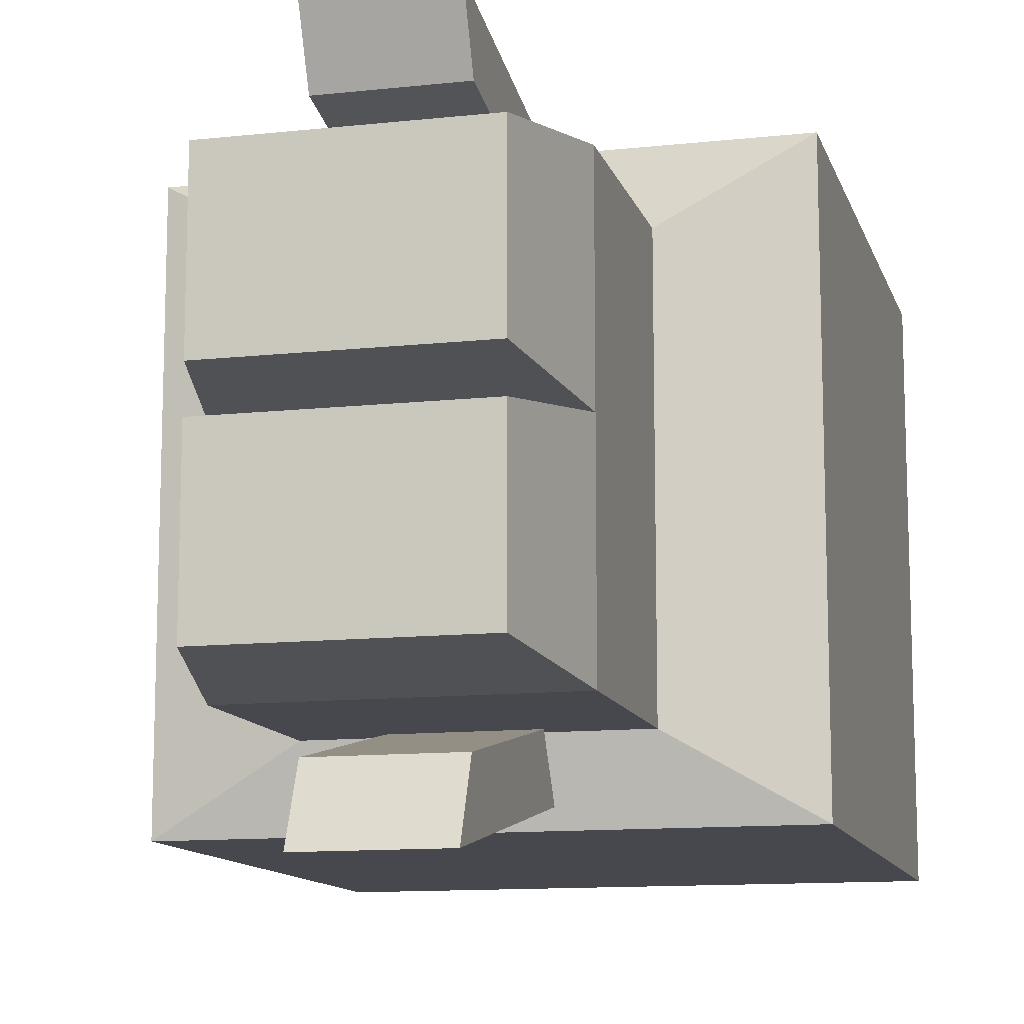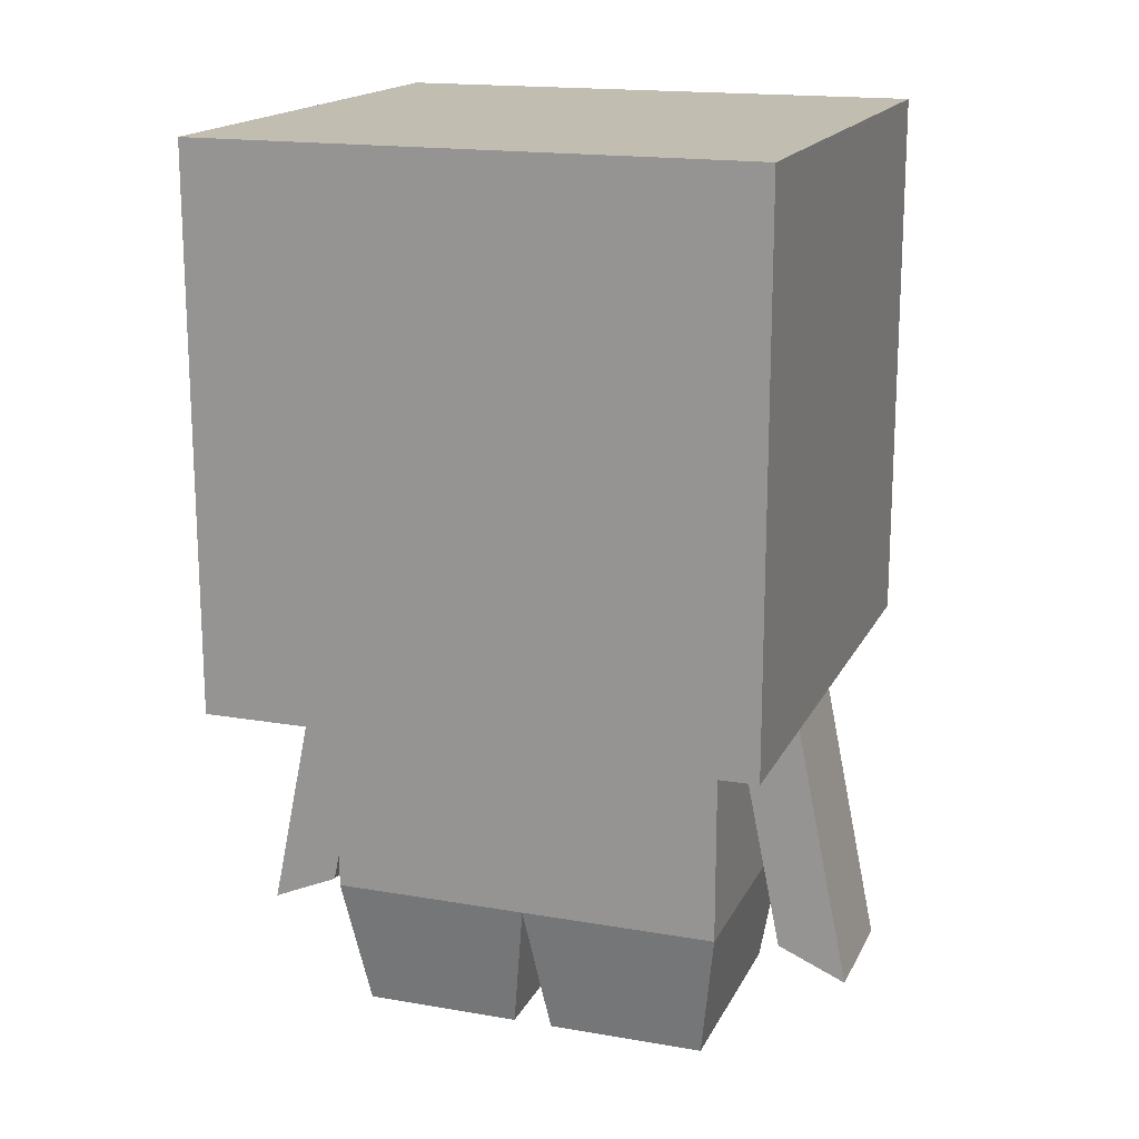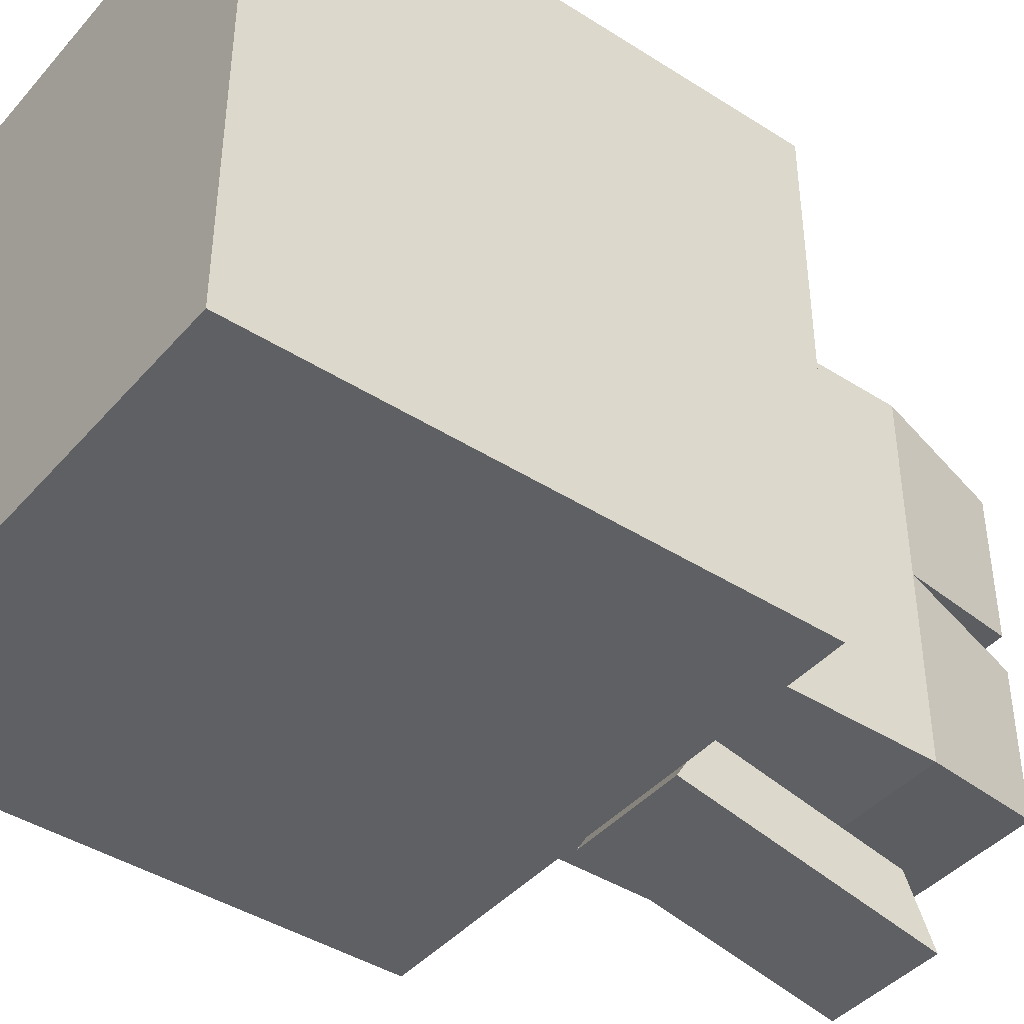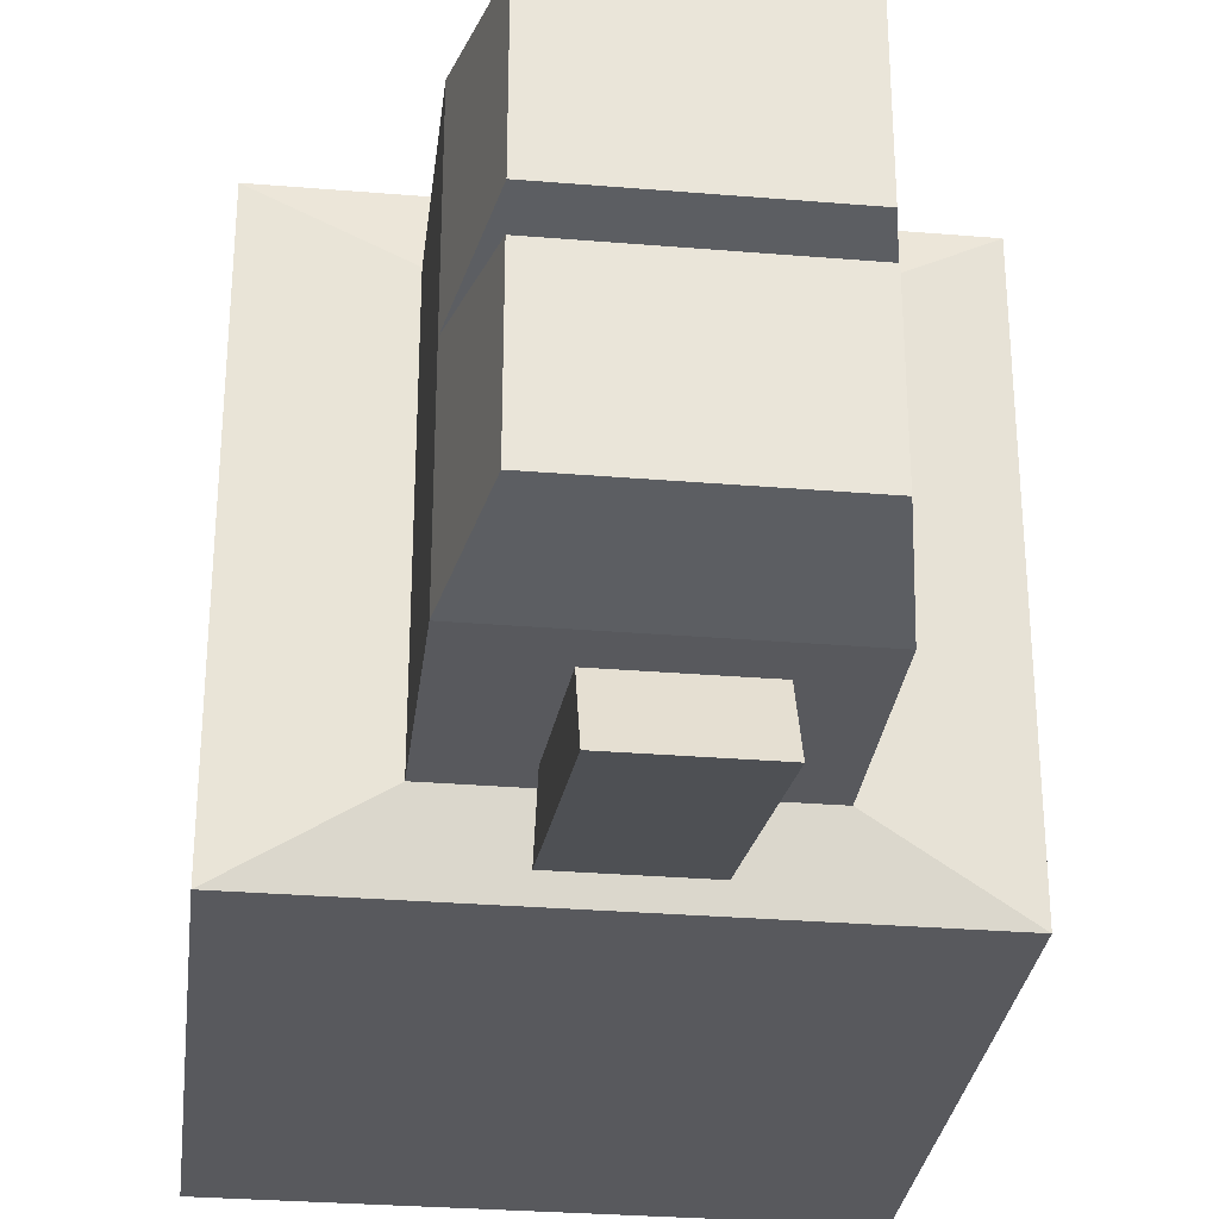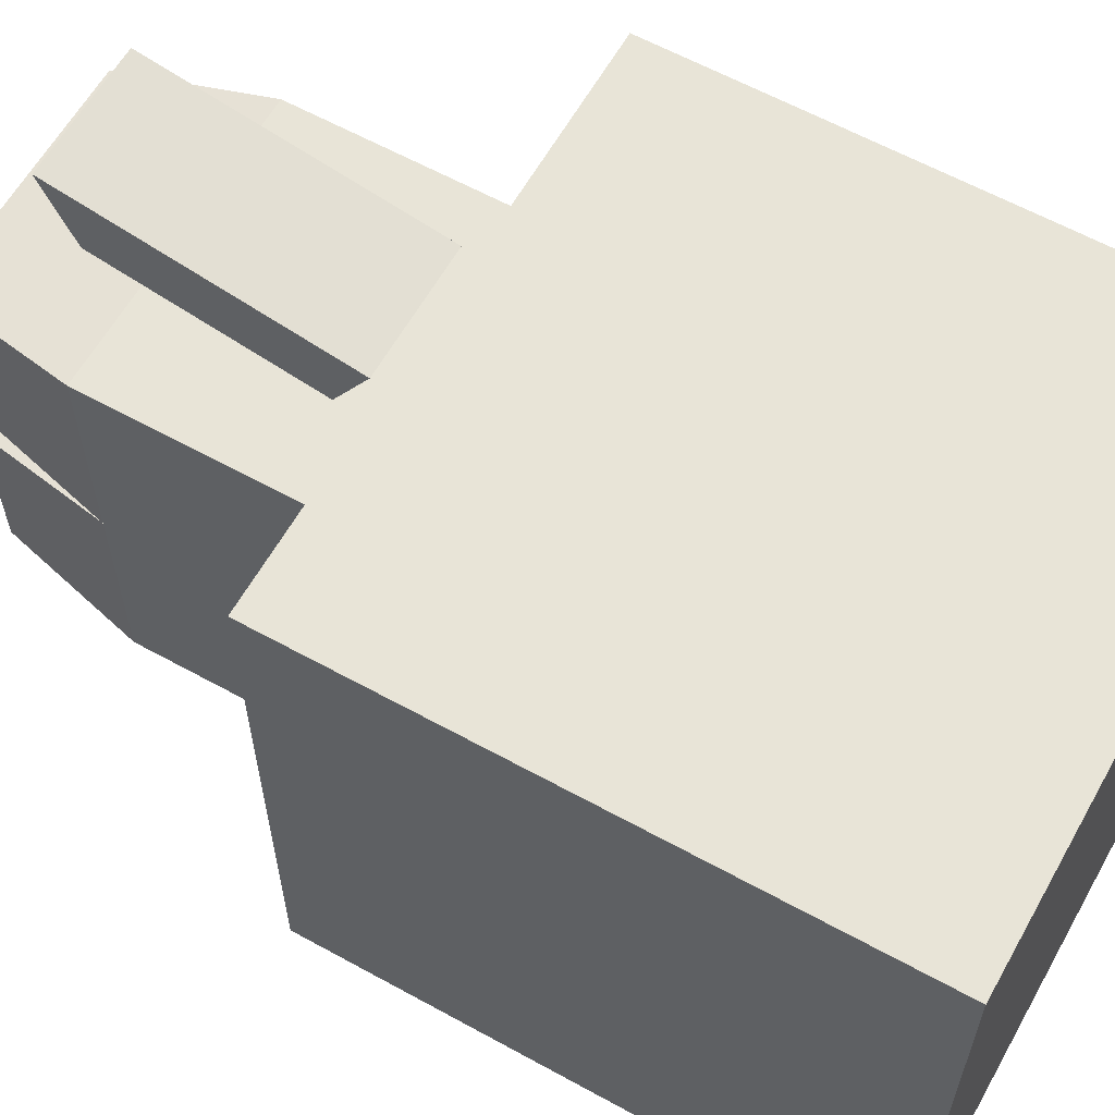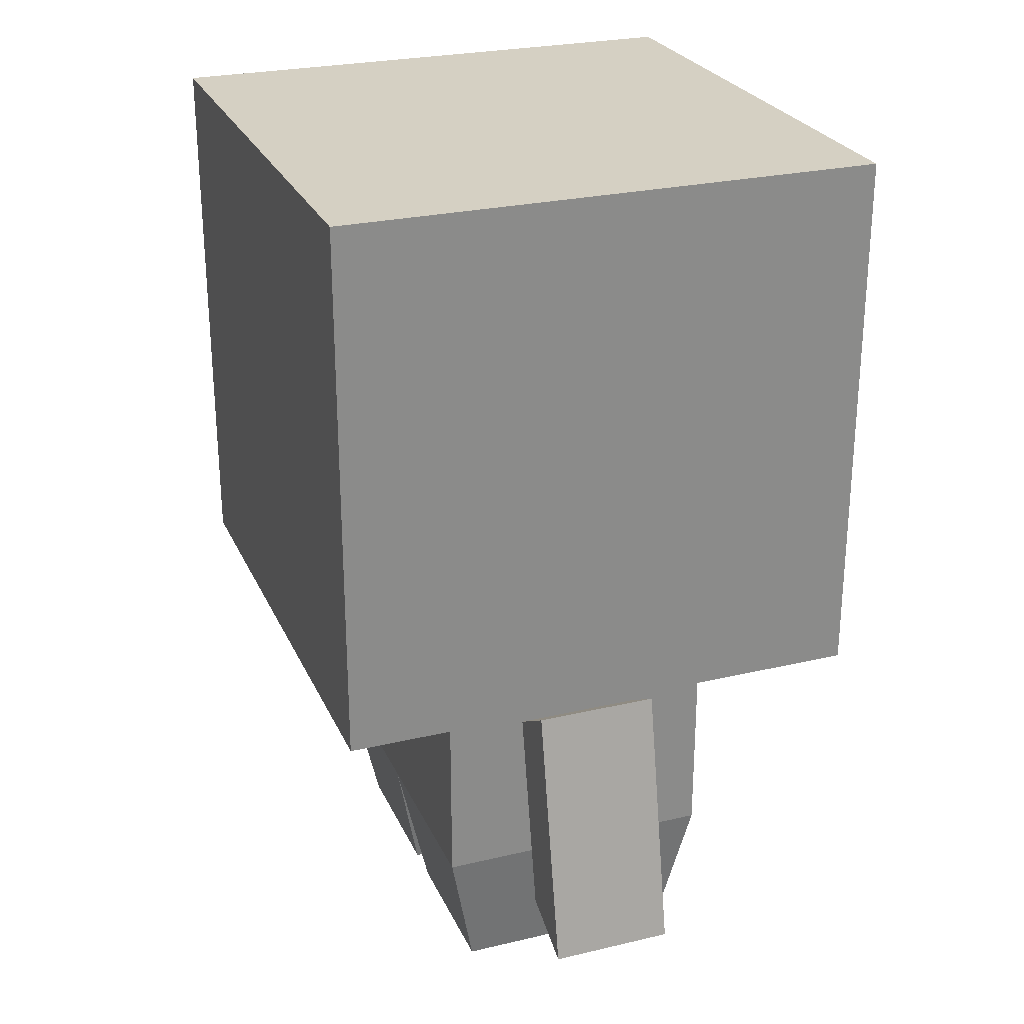
<metadata>
{"format":"obj","ext":"obj","renderer":"f3d","projection":"perspective","resolution":1024,"background":"white","views":[{"elev":-11.9,"azim":14.6,"up":"+Z"},{"elev":17.0,"azim":109.2,"up":"+Y"},{"elev":-42.3,"azim":-127.4,"up":"+Z"},{"elev":-30.0,"azim":-6.9,"up":"+Z"},{"elev":61.4,"azim":119.3,"up":"+Z"},{"elev":26.2,"azim":159.6,"up":"+Y"}]}
</metadata>
<code>
o Cube.001
v 0.2304 -1.053 -1.141
v 0.2304 -0.07019 -0.9394
v 0.2304 -0.944 -0.8901
v 0.2304 -0.1946 -0.7362
v -0.2276 -1.053 -1.141
v -0.2276 -0.07019 -0.9394
v -0.2276 -0.944 -0.8901
v -0.2276 -0.1946 -0.7362
v 0.2304 -1.053 1.141
v 0.2304 -0.07019 0.9394
v 0.2304 -0.944 0.8901
v 0.2304 -0.1946 0.7362
v -0.2276 -1.053 1.141
v -0.2276 -0.07019 0.9394
v -0.2276 -0.944 0.8901
v -0.2276 -0.1946 0.7362
v 1 0 -1
v 1 2 -1
v 1 0 1
v 1 2 1
v -1 0 -1
v -1 2 -1
v -1 0 1
v -1 2 1
v 0.5257 -0.06626 0.7281
v 0.5257 -0.06626 -0.7281
v -0.5257 -0.06626 0.7281
v -0.5257 -0.06626 -0.7281
v 0.5257 -0.8185 0.7281
v 0.5257 -0.8185 -0.7281
v -0.5257 -0.8185 0.7281
v -0.5257 -0.8185 -0.7281
v 0.5257 -0.8185 0
v -0.5257 -0.8185 0
v 0.4205 -1.319 -0.0728
v 0.4205 -1.319 -0.6552
v -0.4205 -1.319 -0.6552
v -0.4205 -1.319 -0.0728
v -0.4205 -1.319 0.6552
v 0.4205 -1.319 0.6552
v -0.4205 -1.319 0.0728
v 0.4205 -1.319 0.0728
f 2 3 1
f 4 7 3
f 7 6 5
f 6 1 5
f 7 1 3
f 4 6 8
f 11 10 9
f 15 12 11
f 15 14 16
f 9 14 13
f 9 15 11
f 14 12 16
f 18 19 17
f 20 23 19
f 24 21 23
f 22 17 21
f 17 28 21
f 20 22 24
f 26 32 28
f 23 25 19
f 19 26 17
f 21 27 23
f 30 37 32
f 27 29 25
f 28 34 31
f 25 33 30
f 31 40 29
f 38 36 35
f 34 35 33
f 33 36 30
f 32 38 34
f 39 42 40
f 33 41 34
f 29 42 33
f 34 39 31
f 2 4 3
f 4 8 7
f 7 8 6
f 6 2 1
f 7 5 1
f 4 2 6
f 11 12 10
f 15 16 12
f 15 13 14
f 9 10 14
f 9 13 15
f 14 10 12
f 18 20 19
f 20 24 23
f 24 22 21
f 22 18 17
f 17 26 28
f 20 18 22
f 26 30 32
f 23 27 25
f 19 25 26
f 21 28 27
f 30 36 37
f 27 31 29
f 31 27 28
f 28 32 34
f 30 26 25
f 25 29 33
f 31 39 40
f 38 37 36
f 34 38 35
f 33 35 36
f 32 37 38
f 39 41 42
f 33 42 41
f 29 40 42
f 34 41 39

</code>
